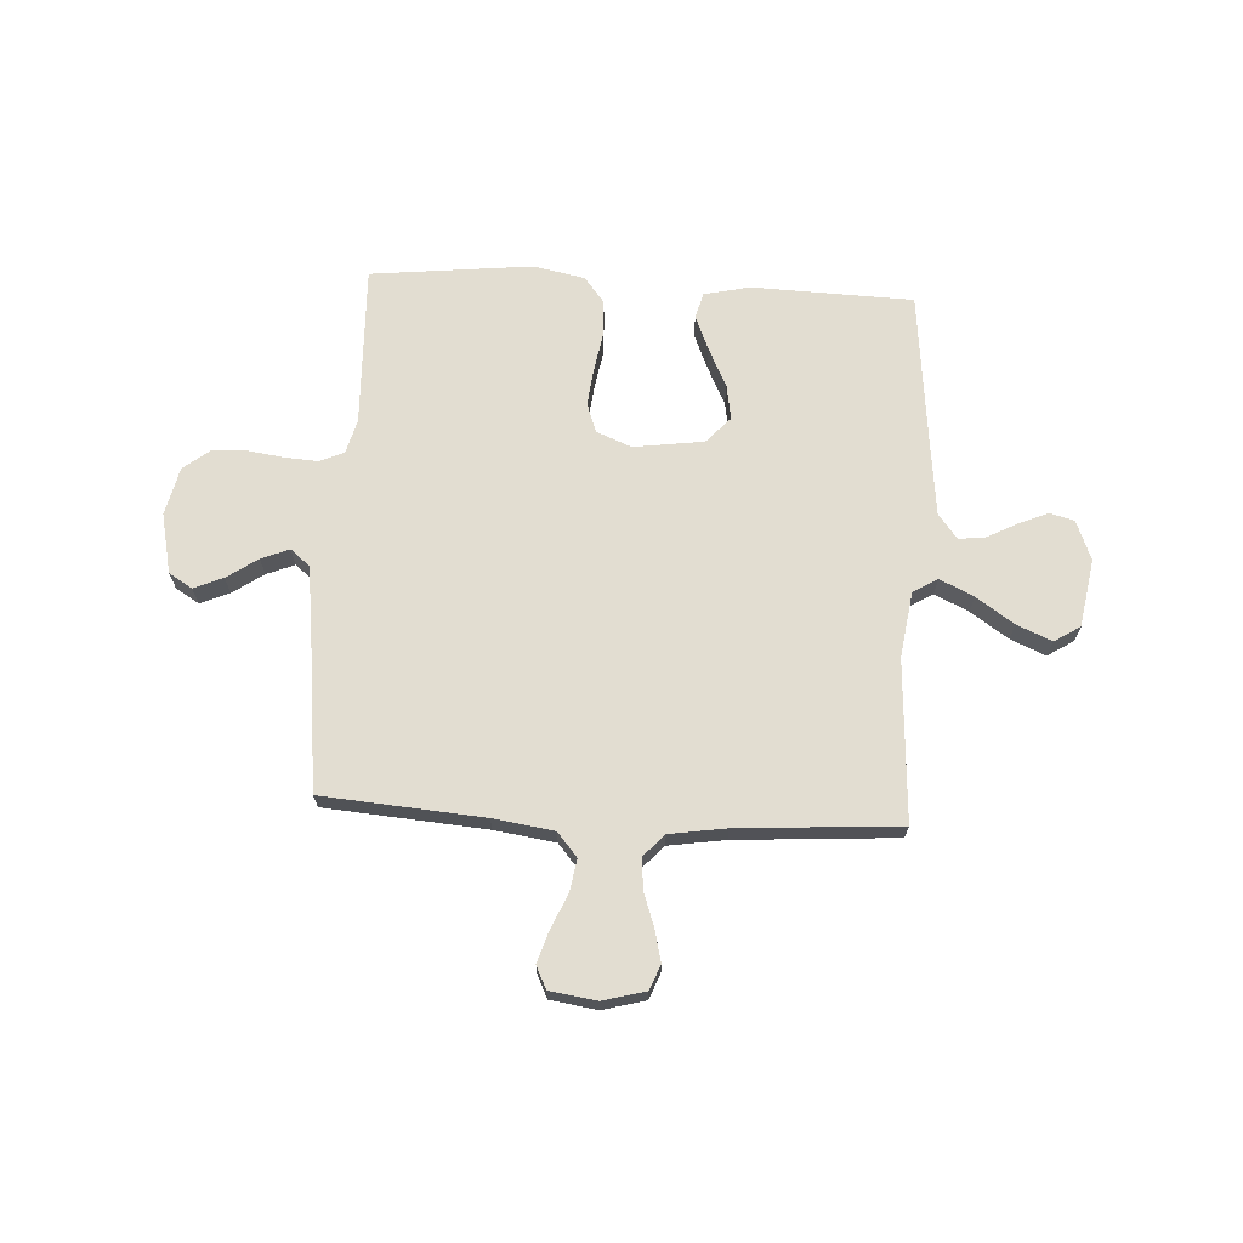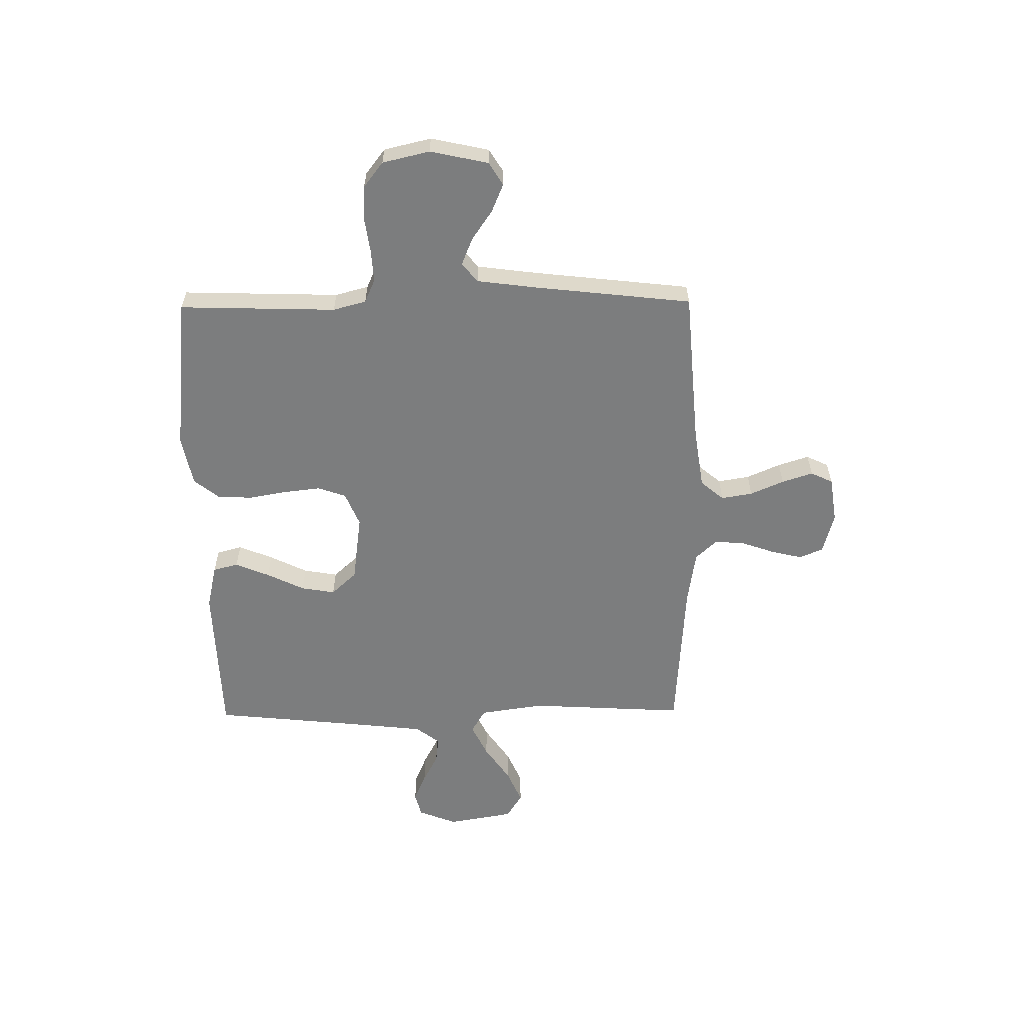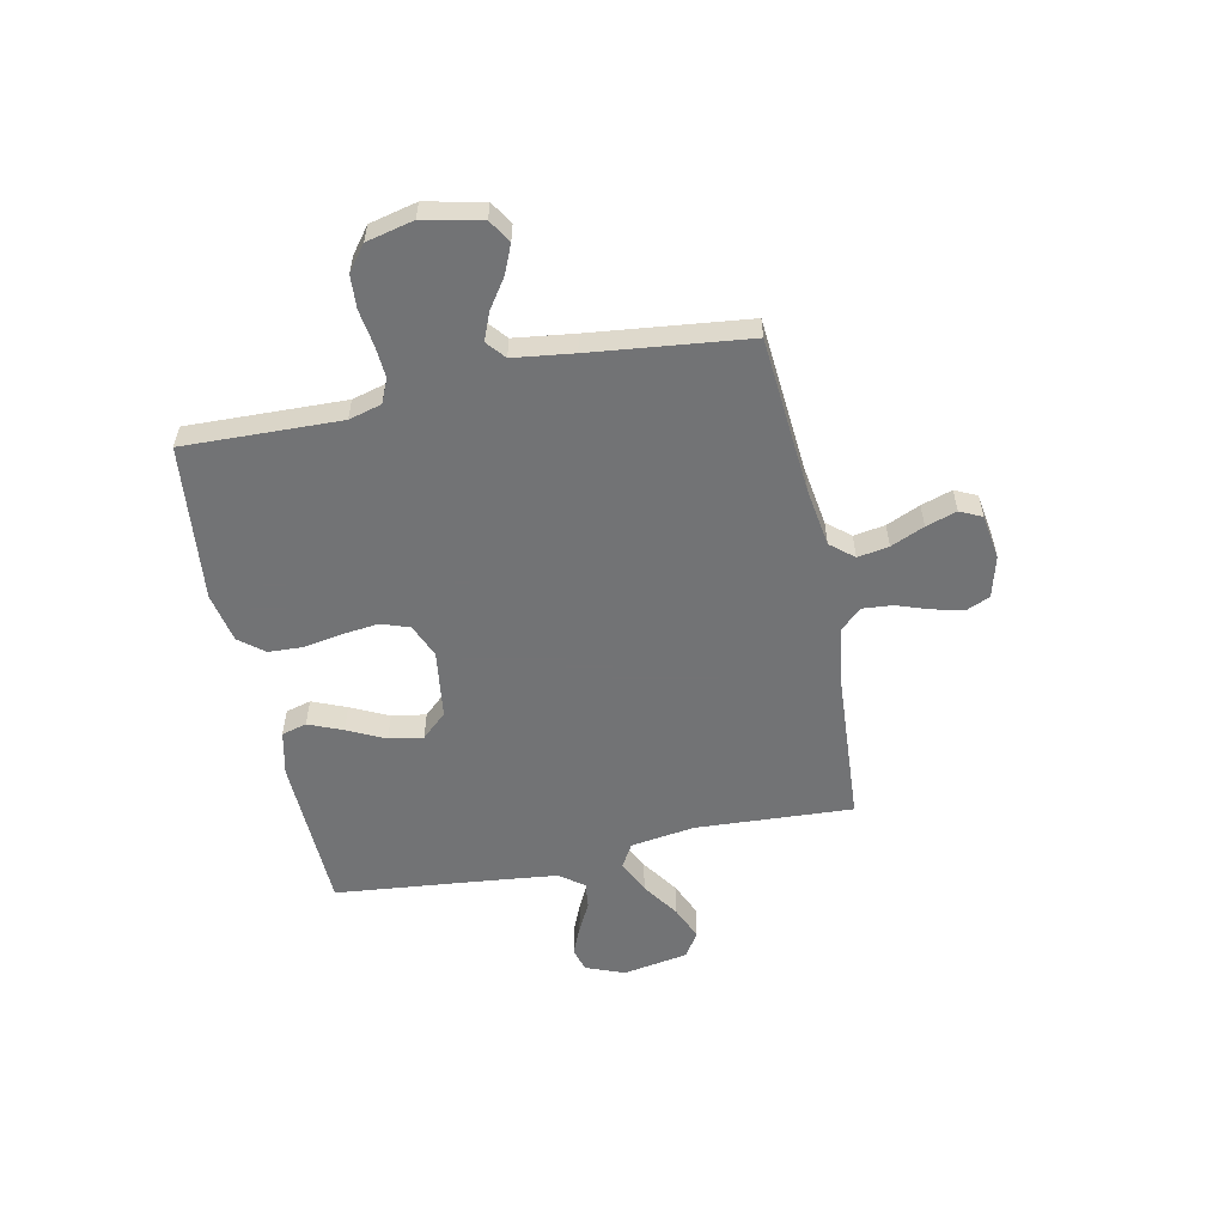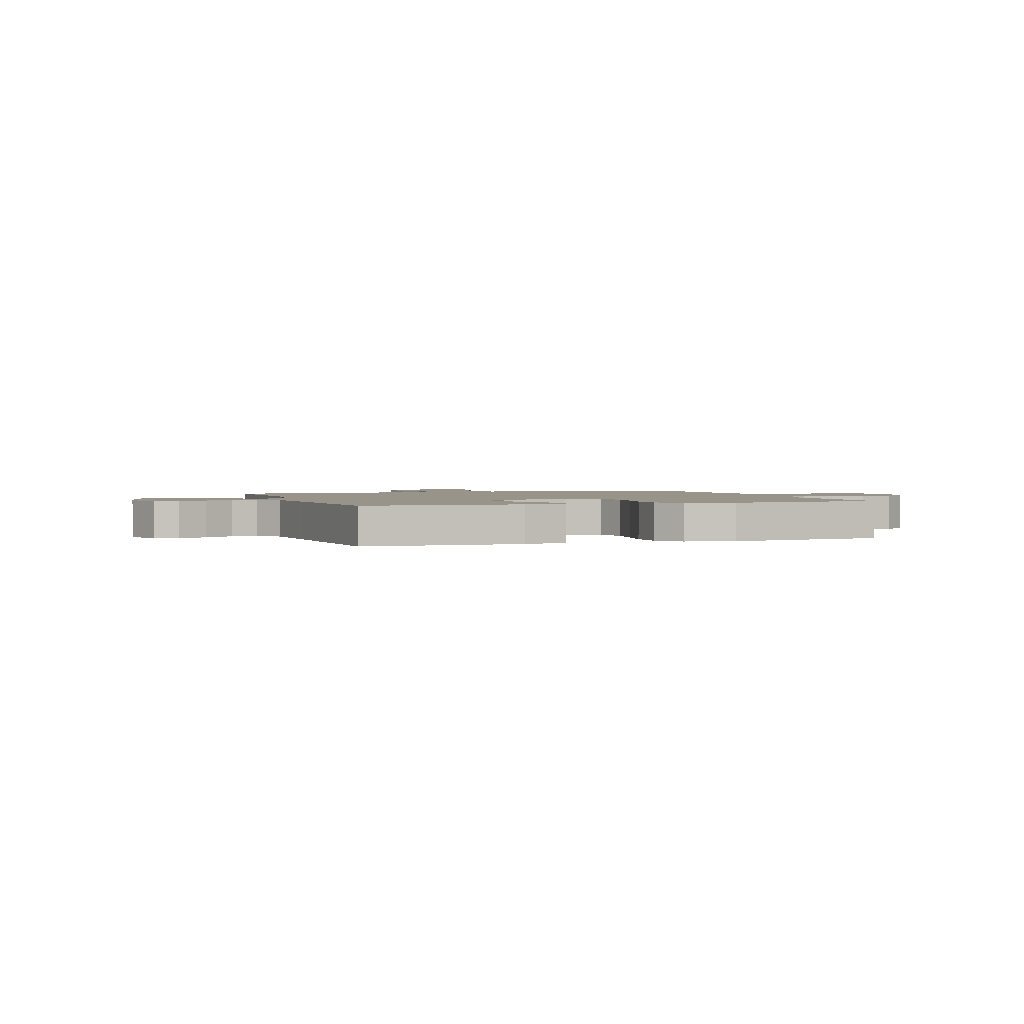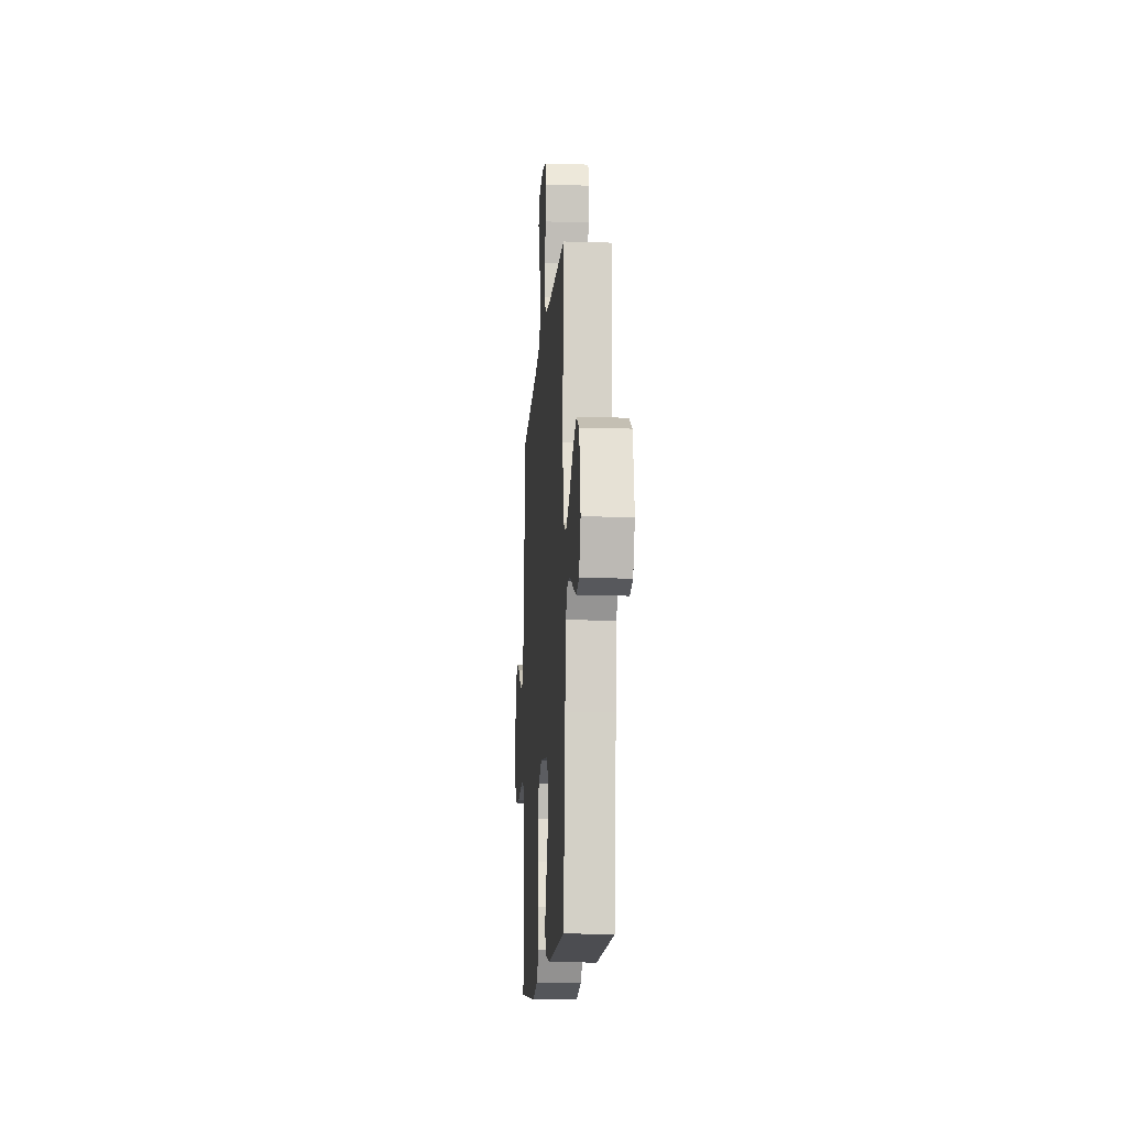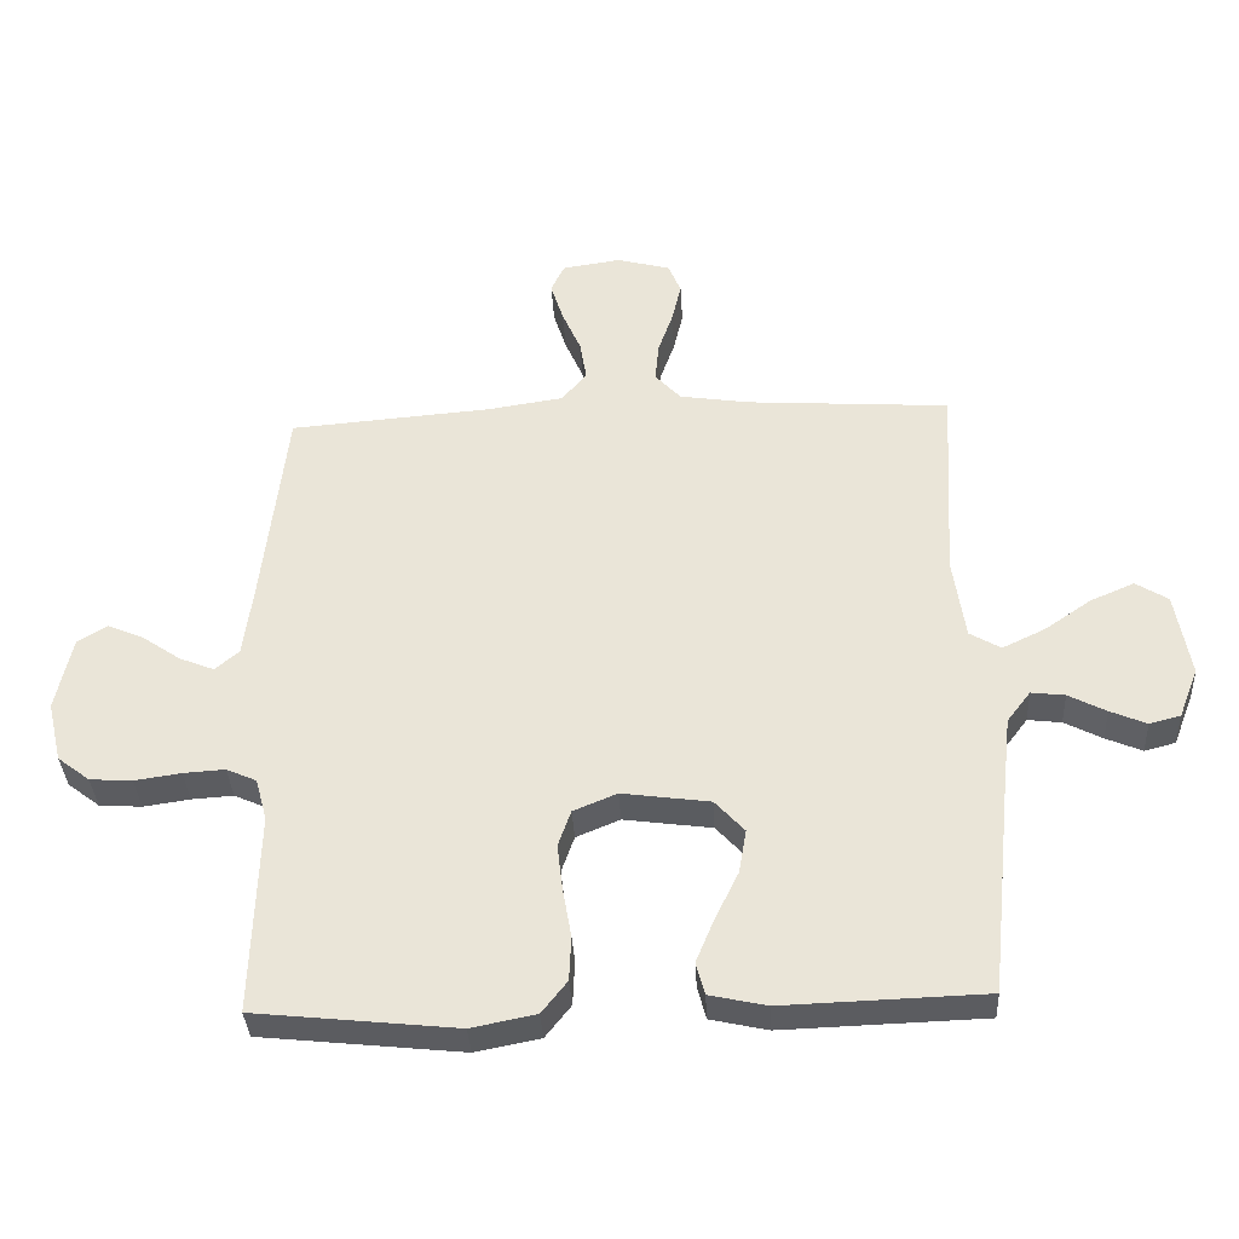
<metadata>
{"format":"obj","ext":"obj","renderer":"f3d","projection":"perspective","resolution":1024,"background":"white","views":[{"elev":68.5,"azim":3.1,"up":"+Y"},{"elev":-59.0,"azim":-89.3,"up":"+Y"},{"elev":-55.9,"azim":-78.2,"up":"+Y"},{"elev":1.8,"azim":161.1,"up":"+Y"},{"elev":-14.3,"azim":86.0,"up":"+Z"},{"elev":-35.4,"azim":3.1,"up":"+Z"}]}
</metadata>
<code>
v -0.5 0.07 0.5
v -0.2 0.07 0.524
v -0.087 0.07 0.541
v -0.05 0.07 0.585
v -0.06 0.07 0.645
v -0.088 0.07 0.709
v -0.107 0.07 0.768
v -0.087 0.07 0.81
v 0 0.07 0.823
v 0.079 0.07 0.802
v 0.098 0.07 0.757
v 0.084 0.07 0.698
v 0.062 0.07 0.635
v 0.057 0.07 0.577
v 0.095 0.07 0.536
v 0.2 0.07 0.52
v 0.5 0.07 0.5
v 0.483 0.07 0.2
v 0.501 0.07 0.077
v 0.547 0.07 0.05
v 0.61 0.07 0.08
v 0.68 0.07 0.128
v 0.745 0.07 0.156
v 0.793 0.07 0.126
v 0.815 0.07 0
v 0.786 0.07 -0.074
v 0.74 0.07 -0.086
v 0.686 0.07 -0.063
v 0.63 0.07 -0.034
v 0.58 0.07 -0.028
v 0.545 0.07 -0.074
v 0.531 0.07 -0.2
v 0.5 0.07 -0.5
v 0.2 0.07 -0.51
v 0.115 0.07 -0.491
v 0.102 0.07 -0.443
v 0.129 0.07 -0.378
v 0.164 0.07 -0.306
v 0.175 0.07 -0.241
v 0.131 0.07 -0.193
v 0 0.07 -0.175
v -0.065 0.07 -0.202
v -0.084 0.07 -0.256
v -0.076 0.07 -0.325
v -0.063 0.07 -0.399
v -0.066 0.07 -0.465
v -0.104 0.07 -0.513
v -0.2 0.07 -0.532
v -0.5 0.07 -0.5
v -0.491 0.07 -0.2
v -0.508 0.07 -0.137
v -0.553 0.07 -0.117
v -0.615 0.07 -0.121
v -0.684 0.07 -0.131
v -0.747 0.07 -0.127
v -0.795 0.07 -0.09
v -0.816 0.07 0
v -0.792 0.07 0.111
v -0.748 0.07 0.138
v -0.694 0.07 0.115
v -0.637 0.07 0.076
v -0.585 0.07 0.055
v -0.549 0.07 0.085
v -0.534 0.07 0.2
v -0.5 0 0.5
v -0.2 0 0.524
v -0.087 0 0.541
v -0.05 0 0.585
v -0.06 0 0.645
v -0.088 0 0.709
v -0.107 0 0.768
v -0.087 0 0.81
v 0 0 0.823
v 0.079 0 0.802
v 0.098 0 0.757
v 0.084 0 0.698
v 0.062 0 0.635
v 0.057 0 0.577
v 0.095 0 0.536
v 0.2 0 0.52
v 0.5 0 0.5
v 0.483 0 0.2
v 0.501 0 0.077
v 0.547 0 0.05
v 0.61 0 0.08
v 0.68 0 0.128
v 0.745 0 0.156
v 0.793 0 0.126
v 0.815 0 0
v 0.786 0 -0.074
v 0.74 0 -0.086
v 0.686 0 -0.063
v 0.63 0 -0.034
v 0.58 0 -0.028
v 0.545 0 -0.074
v 0.531 0 -0.2
v 0.5 0 -0.5
v 0.2 0 -0.51
v 0.115 0 -0.491
v 0.102 0 -0.443
v 0.129 0 -0.378
v 0.164 0 -0.306
v 0.175 0 -0.241
v 0.131 0 -0.193
v 0 0 -0.175
v -0.065 0 -0.202
v -0.084 0 -0.256
v -0.076 0 -0.325
v -0.063 0 -0.399
v -0.066 0 -0.465
v -0.104 0 -0.513
v -0.2 0 -0.532
v -0.5 0 -0.5
v -0.491 0 -0.2
v -0.508 0 -0.137
v -0.553 0 -0.117
v -0.615 0 -0.121
v -0.684 0 -0.131
v -0.747 0 -0.127
v -0.795 0 -0.09
v -0.816 0 0
v -0.792 0 0.111
v -0.748 0 0.138
v -0.694 0 0.115
v -0.637 0 0.076
v -0.585 0 0.055
v -0.549 0 0.085
v -0.534 0 0.2
f 58 59 60 61
f 58 61 62
f 57 58 62
f 56 57 62
f 53 54 55 56
f 52 53 56 62
f 51 52 62 63
f 47 48 49 50
f 44 45 46 47
f 43 44 47 50
f 42 43 50 51
f 35 36 37 38
f 33 34 35 38
f 32 33 38 39
f 31 32 39 40
f 26 27 28 29
f 24 25 26 29
f 24 29 30
f 21 22 23 24
f 20 21 24 30
f 19 20 30 31
f 16 17 18
f 15 16 18 19
f 14 15 19 31
f 10 11 12 13
f 8 9 10 13
f 8 13 14
f 5 6 7 8
f 4 5 8 14
f 3 4 14 31
f 64 1 2
f 41 42 51 63
f 40 41 63 64
f 31 40 64
f 2 3 31 64
f 125 124 123 122
f 126 125 122
f 126 122 121
f 126 121 120
f 120 119 118 117
f 126 120 117 116
f 127 126 116 115
f 114 113 112 111
f 111 110 109 108
f 114 111 108 107
f 115 114 107 106
f 102 101 100 99
f 102 99 98 97
f 103 102 97 96
f 104 103 96 95
f 93 92 91 90
f 93 90 89 88
f 94 93 88
f 88 87 86 85
f 94 88 85 84
f 95 94 84 83
f 82 81 80
f 83 82 80 79
f 95 83 79 78
f 77 76 75 74
f 77 74 73 72
f 78 77 72
f 72 71 70 69
f 78 72 69 68
f 95 78 68 67
f 66 65 128
f 127 115 106 105
f 128 127 105 104
f 128 104 95
f 128 95 67 66
f 1 65 66 2
f 2 66 67 3
f 3 67 68 4
f 4 68 69 5
f 5 69 70 6
f 6 70 71 7
f 7 71 72 8
f 8 72 73 9
f 9 73 74 10
f 10 74 75 11
f 11 75 76 12
f 12 76 77 13
f 13 77 78 14
f 14 78 79 15
f 15 79 80 16
f 16 80 81 17
f 17 81 82 18
f 18 82 83 19
f 19 83 84 20
f 20 84 85 21
f 21 85 86 22
f 22 86 87 23
f 23 87 88 24
f 24 88 89 25
f 25 89 90 26
f 26 90 91 27
f 27 91 92 28
f 28 92 93 29
f 29 93 94 30
f 30 94 95 31
f 31 95 96 32
f 32 96 97 33
f 33 97 98 34
f 34 98 99 35
f 35 99 100 36
f 36 100 101 37
f 37 101 102 38
f 38 102 103 39
f 39 103 104 40
f 40 104 105 41
f 41 105 106 42
f 42 106 107 43
f 43 107 108 44
f 44 108 109 45
f 45 109 110 46
f 46 110 111 47
f 47 111 112 48
f 48 112 113 49
f 49 113 114 50
f 50 114 115 51
f 51 115 116 52
f 52 116 117 53
f 53 117 118 54
f 54 118 119 55
f 55 119 120 56
f 56 120 121 57
f 57 121 122 58
f 58 122 123 59
f 59 123 124 60
f 60 124 125 61
f 61 125 126 62
f 62 126 127 63
f 63 127 128 64
f 64 128 65 1

</code>
